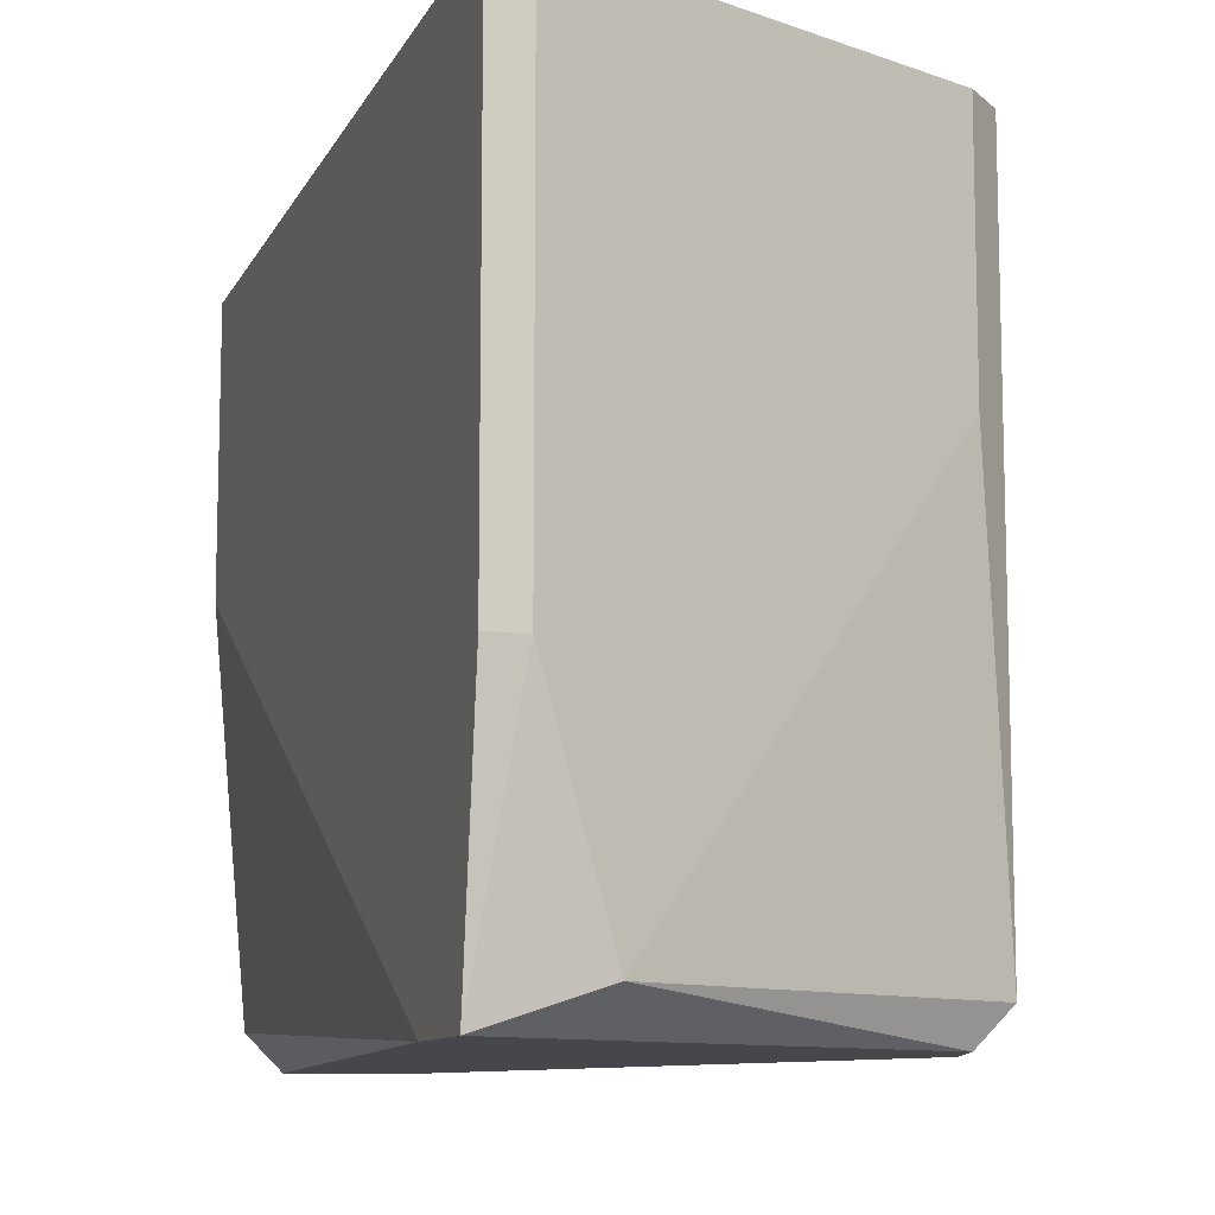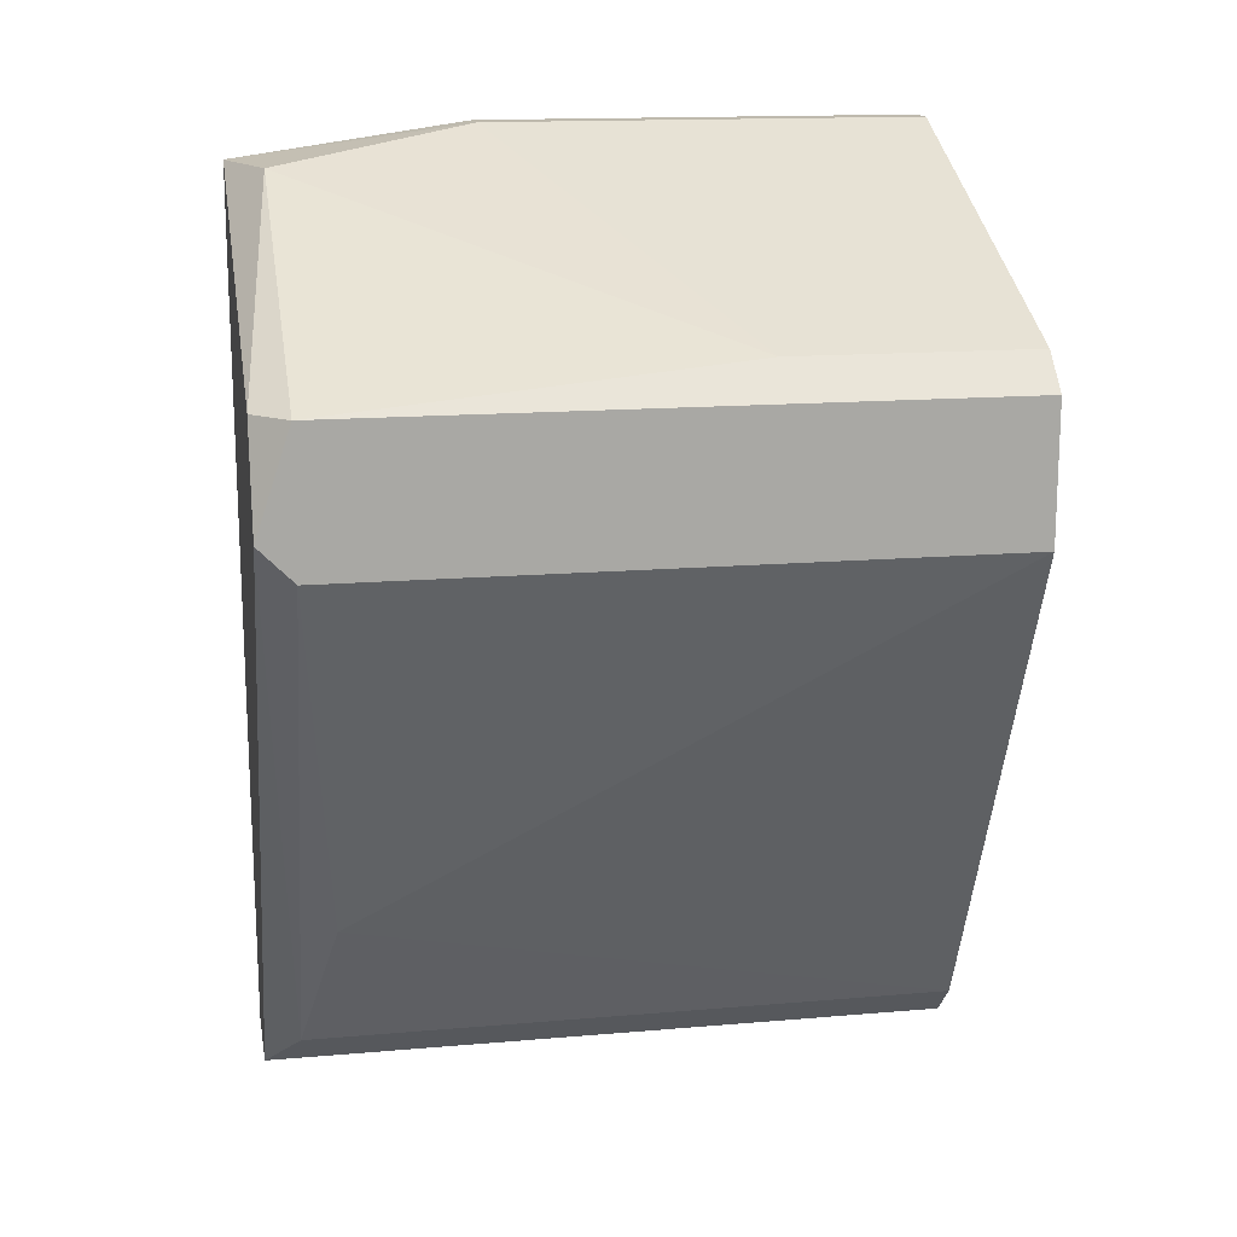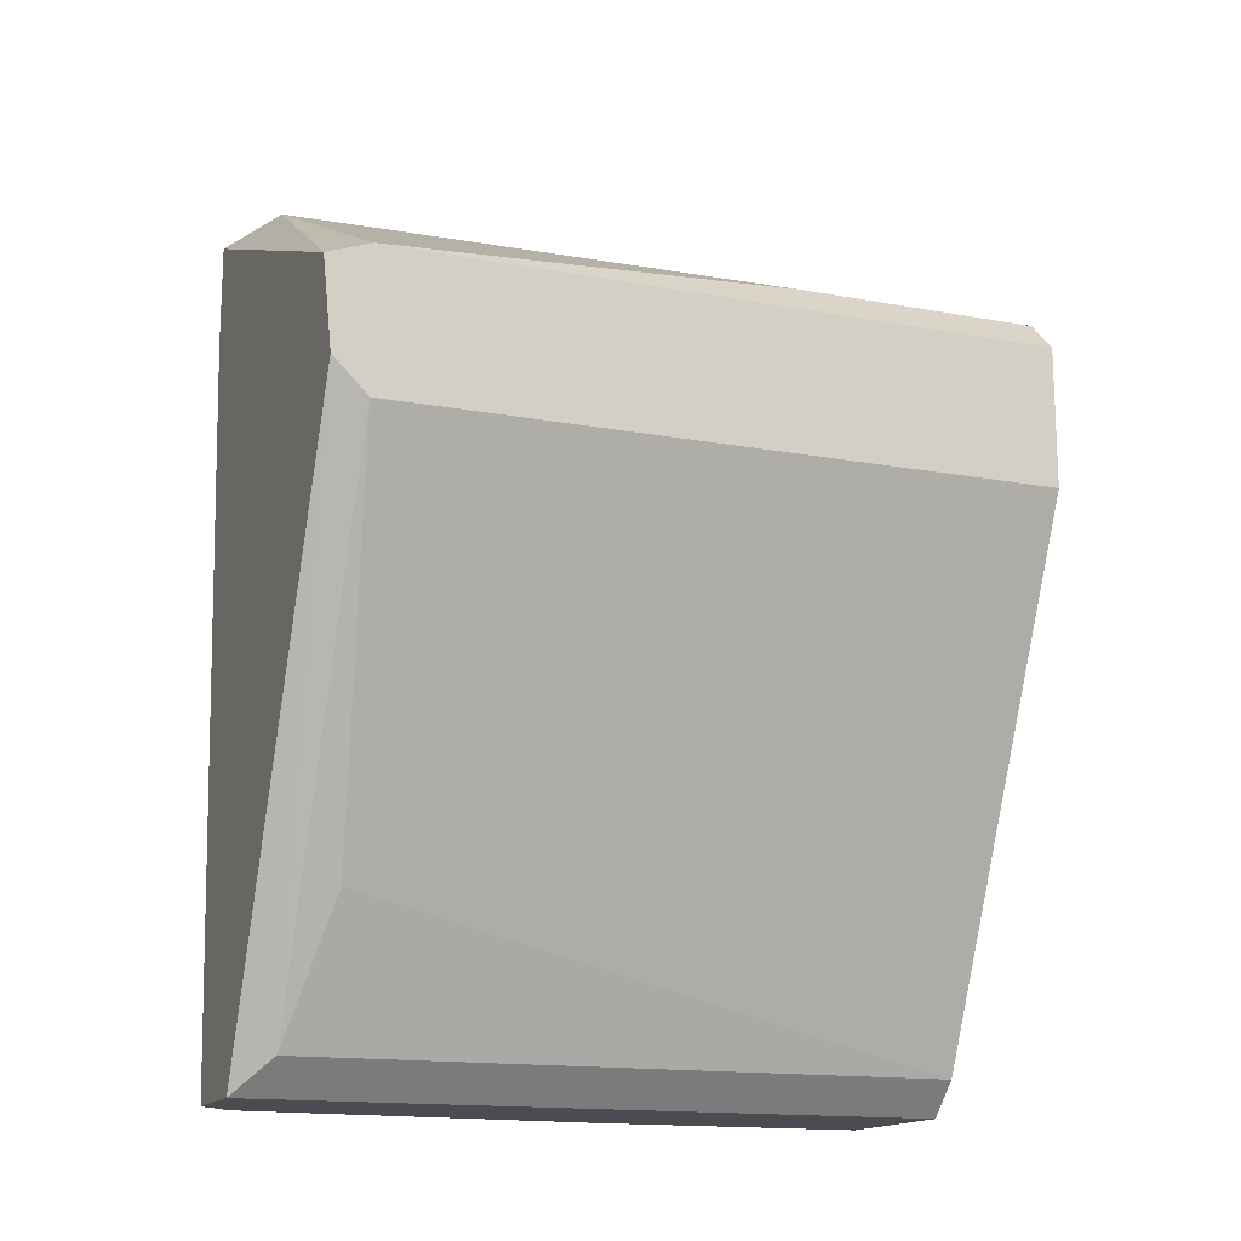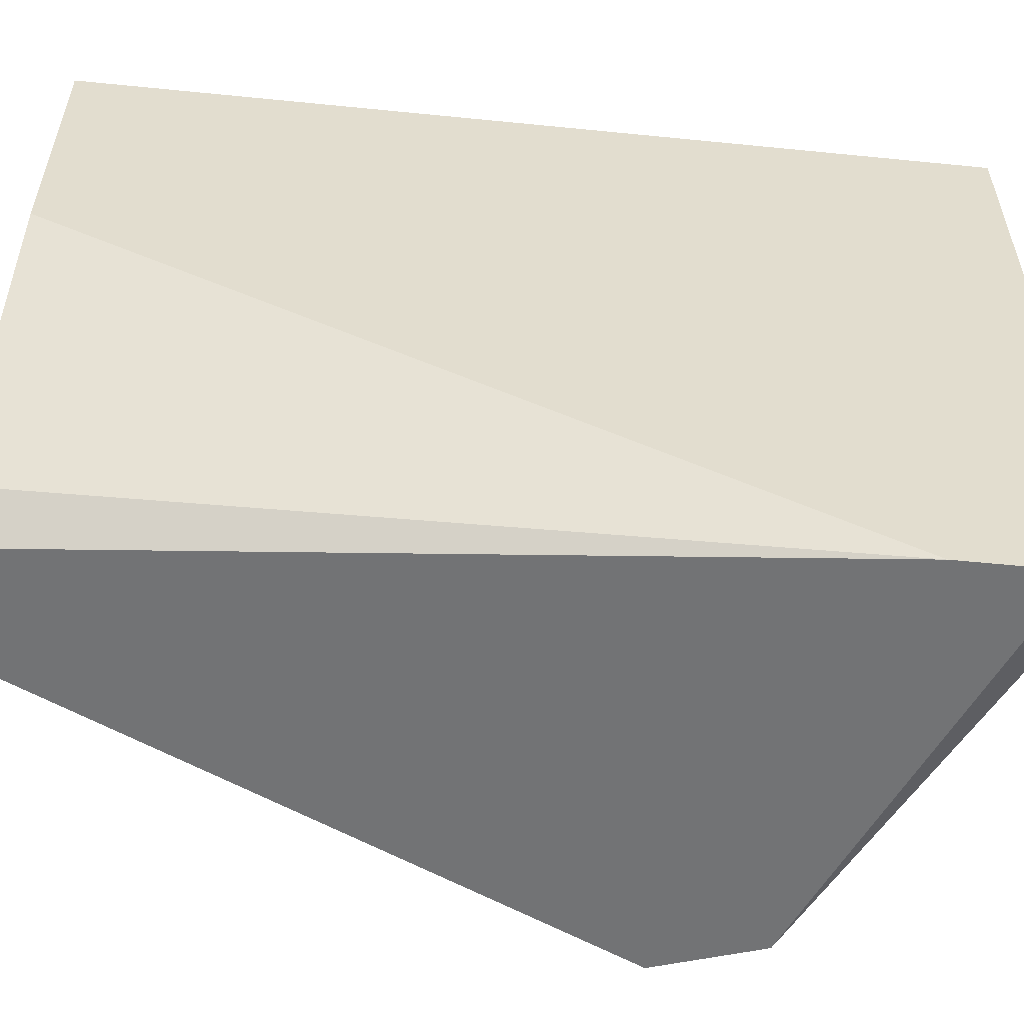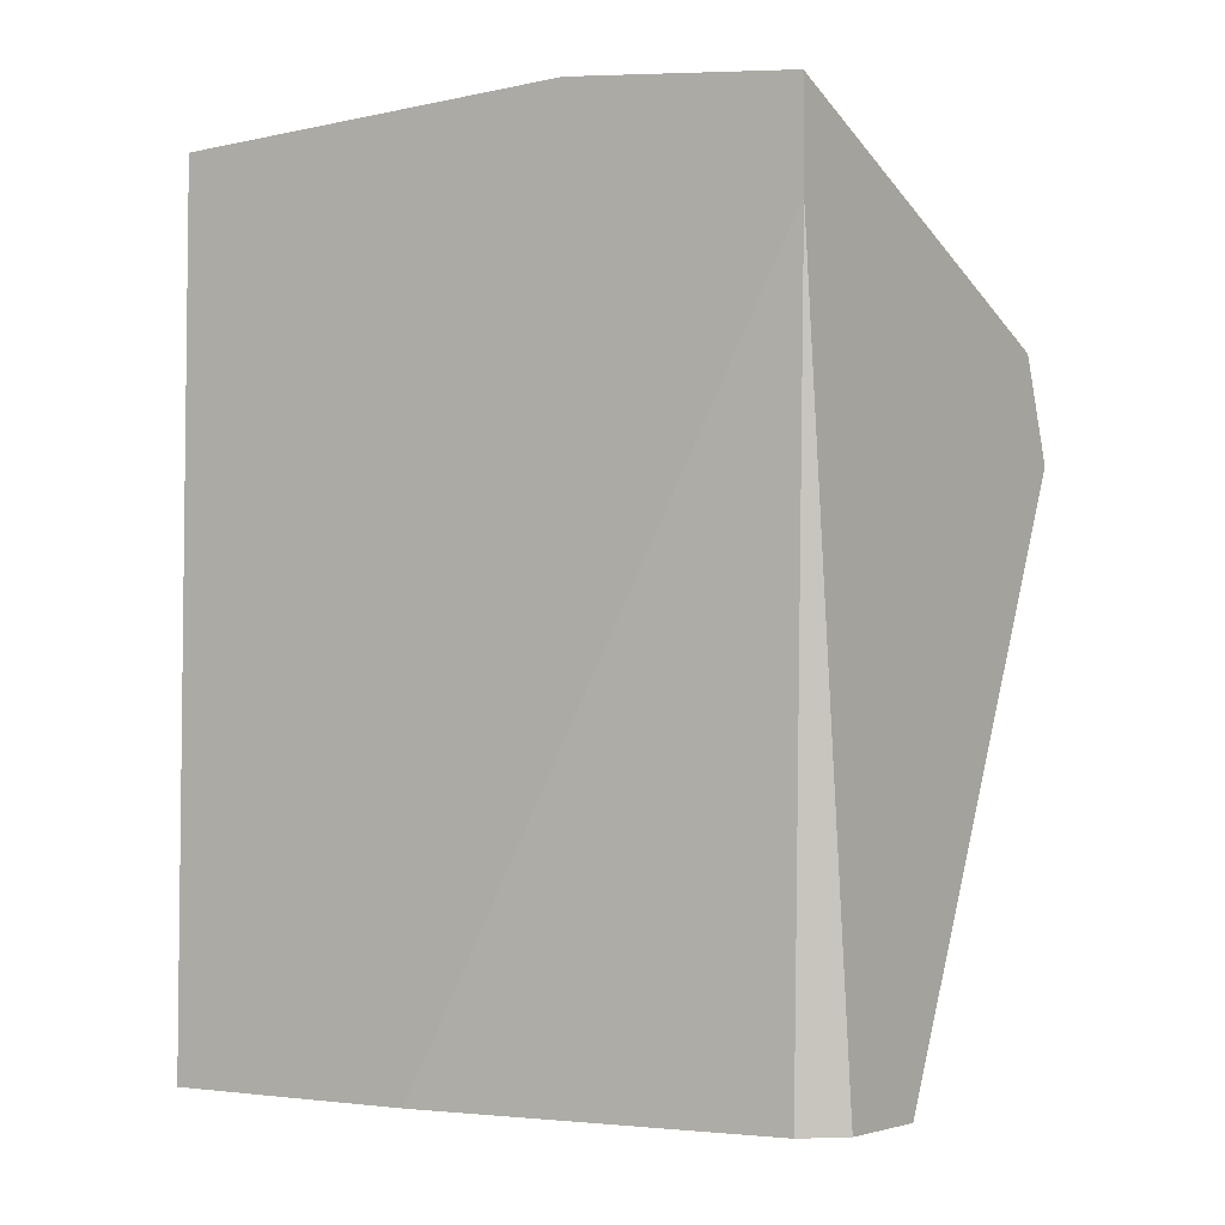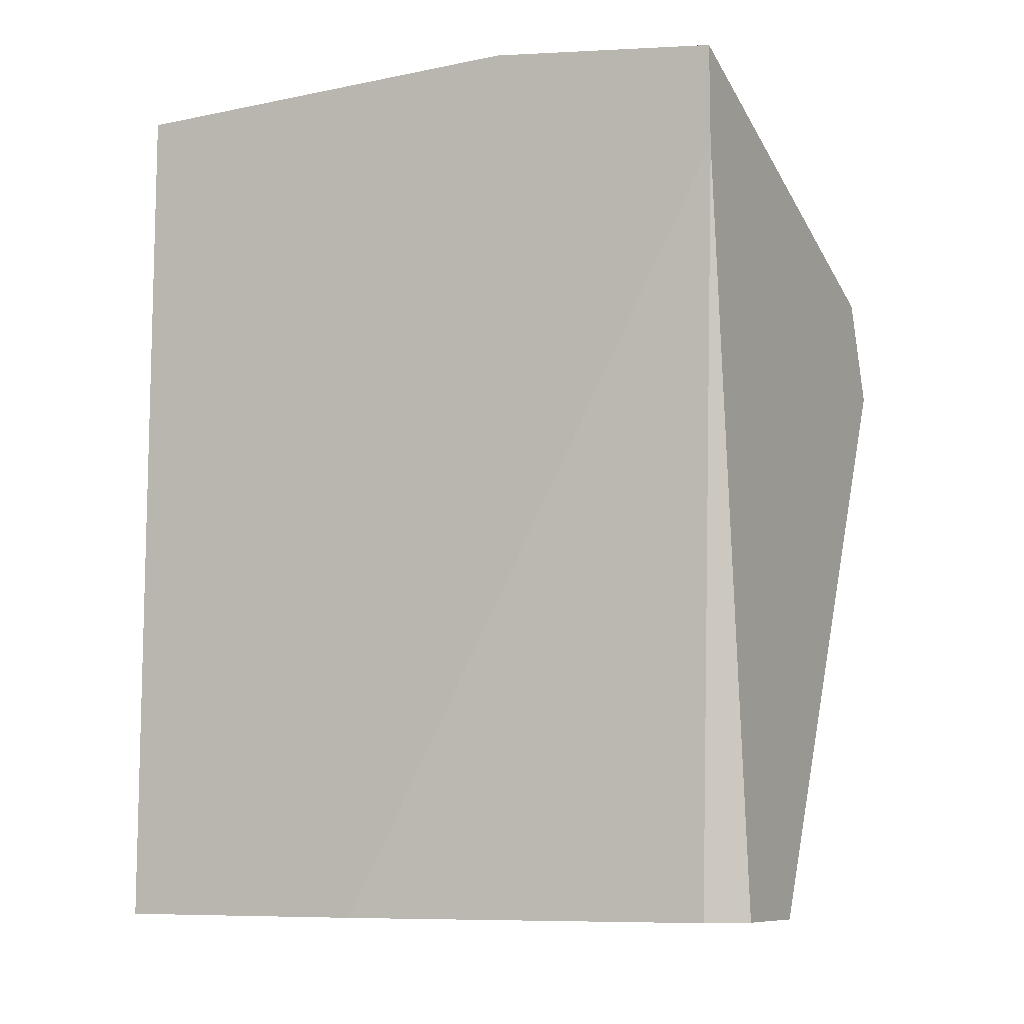
<metadata>
{"format":"obj","ext":"obj","renderer":"f3d","projection":"perspective","resolution":1024,"background":"white","views":[{"elev":-10.2,"azim":162.4,"up":"+Z"},{"elev":15.2,"azim":-100.4,"up":"+Y"},{"elev":-15.3,"azim":-111.4,"up":"+Y"},{"elev":-55.8,"azim":84.0,"up":"+Z"},{"elev":-4.1,"azim":124.9,"up":"+Y"},{"elev":-9.2,"azim":118.4,"up":"+Y"}]}
</metadata>
<code>
v -0.03099 -0.07324 -0.000853
v -0.01875 -0.06476 0.01798
v -0.01875 -0.06476 0.005738
v -0.01875 -0.08924 0.01798
v -0.03099 -0.07041 0.01798
v -0.02346 -0.08924 -0.000853
v -0.01875 -0.06853 -0.000853
v -0.0244 -0.0883 0.01798
v -0.01969 -0.08924 8.9e-05
v -0.03099 -0.07041 8.9e-05
v -0.03099 -0.07418 0.01798
v -0.02157 -0.0657 8.9e-05
v -0.02628 -0.08453 0.001031
v -0.03005 -0.06947 0.01798
v -0.01875 -0.08924 0.01044
v -0.01875 -0.0657 -0.000853
v -0.01969 -0.06476 0.01798
v -0.03099 -0.07418 8.9e-05
v -0.02346 -0.08924 0.01798
v -0.02063 -0.08924 -0.000853
v -0.0244 -0.0883 8.9e-05
v -0.03005 -0.06947 0.01138
v -0.03005 -0.07041 -0.000853
v -0.01969 -0.06476 0.005738
f 22 17 24
f 3 2 4
f 4 2 5
f 3 4 7
f 6 1 7
f 4 5 8
f 4 6 9
f 1 5 10
f 5 1 11
f 8 5 11
f 8 11 13
f 5 2 14
f 10 5 14
f 7 4 15
f 4 9 15
f 9 7 15
f 7 1 16
f 3 7 16
f 2 3 17
f 14 2 17
f 11 1 18
f 13 11 18
f 6 4 19
f 4 8 19
f 8 6 19
f 6 7 20
f 9 6 20
f 7 9 20
f 1 6 21
f 6 8 21
f 8 13 21
f 18 1 21
f 13 18 21
f 12 10 22
f 10 14 22
f 14 17 22
f 1 10 23
f 10 12 23
f 16 1 23
f 12 16 23
f 3 16 24
f 16 12 24
f 17 3 24
f 12 22 24

</code>
